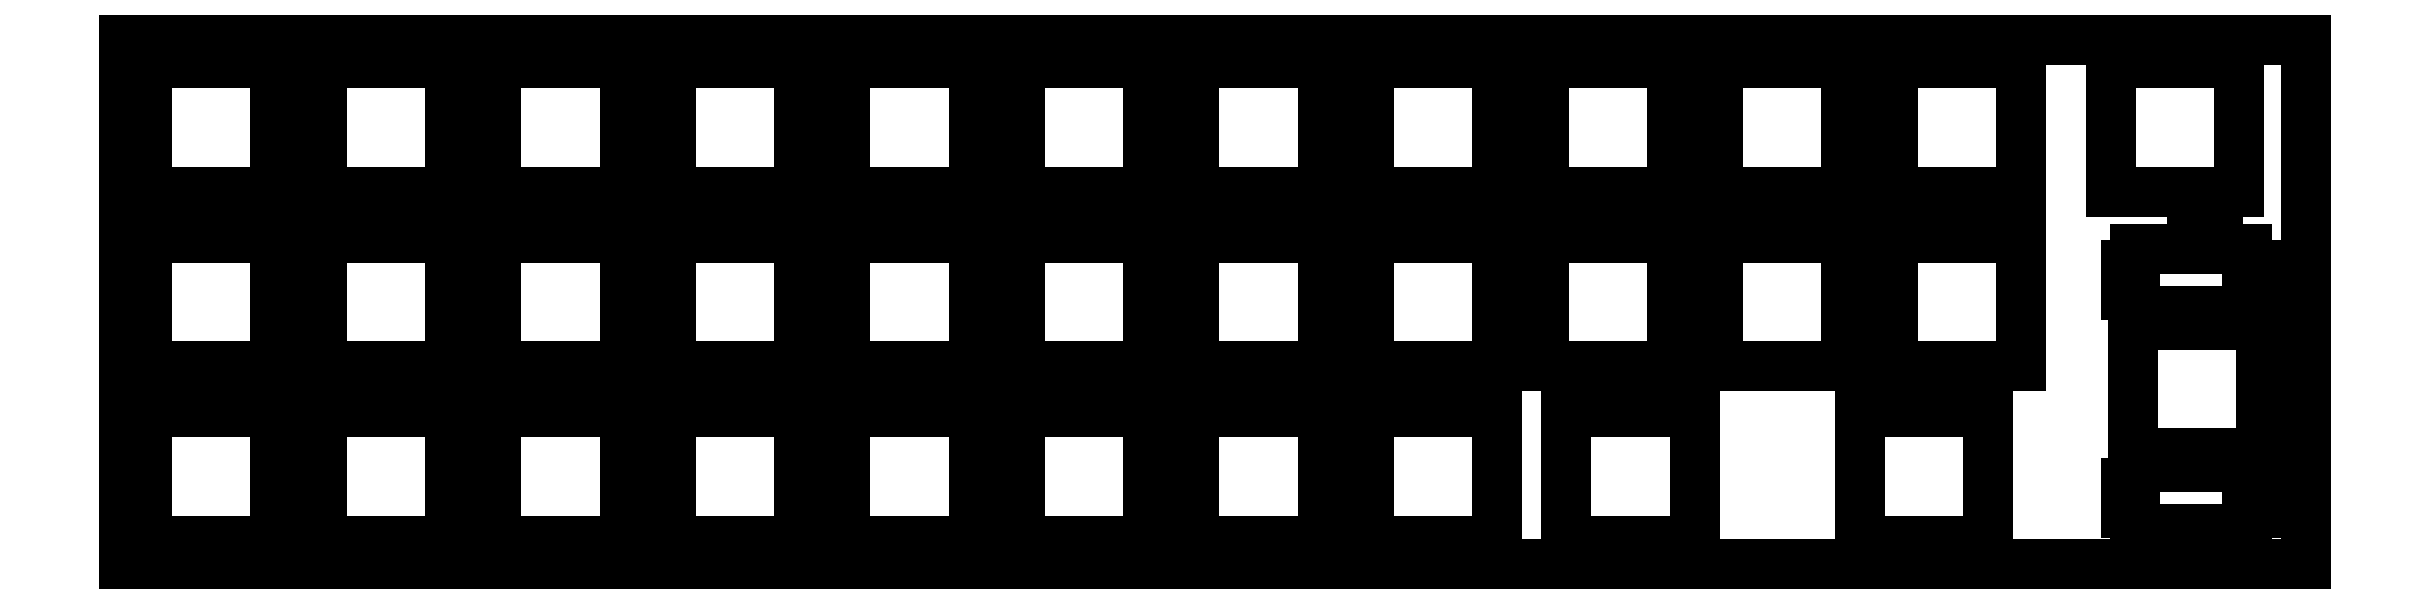
<metadata>
{"format":"dxf","ext":"dxf","renderer":"ezdxf+matplotlib","layout":"modelspace","background":"white","min_lineweight":24,"dpi":150}
</metadata>
<code>
0
SECTION
2
ENTITIES
0
LINE
8
0
10
0.09508
20
57.25
30
0
11
238.2
21
57.25
31
0
0
LINE
8
0
10
238.2
20
57.25
30
0
11
238.2
21
0.09784
31
0
0
LINE
8
0
10
238.2
20
0.09784
30
0
11
0.09508
21
0.09784
31
0
0
LINE
8
0
10
0.09508
20
0.09784
30
0
11
0.09508
21
57.25
31
0
0
LINE
8
0
10
2.62
20
16.62
30
0
11
16.62
21
16.62
31
0
0
LINE
8
0
10
16.62
20
16.62
30
0
11
16.62
21
2.624
31
0
0
LINE
8
0
10
16.62
20
2.624
30
0
11
2.62
21
2.624
31
0
0
LINE
8
0
10
2.62
20
2.624
30
0
11
2.62
21
16.62
31
0
0
LINE
8
0
10
21.67
20
16.62
30
0
11
35.67
21
16.62
31
0
0
LINE
8
0
10
35.67
20
16.62
30
0
11
35.67
21
2.624
31
0
0
LINE
8
0
10
35.67
20
2.624
30
0
11
21.67
21
2.624
31
0
0
LINE
8
0
10
21.67
20
2.624
30
0
11
21.67
21
16.62
31
0
0
LINE
8
0
10
40.72
20
16.62
30
0
11
54.72
21
16.62
31
0
0
LINE
8
0
10
54.72
20
16.62
30
0
11
54.72
21
2.624
31
0
0
LINE
8
0
10
54.72
20
2.624
30
0
11
40.72
21
2.624
31
0
0
LINE
8
0
10
40.72
20
2.624
30
0
11
40.72
21
16.62
31
0
0
LINE
8
0
10
59.77
20
16.62
30
0
11
73.77
21
16.62
31
0
0
LINE
8
0
10
73.77
20
16.62
30
0
11
73.77
21
2.624
31
0
0
LINE
8
0
10
73.77
20
2.624
30
0
11
59.77
21
2.624
31
0
0
LINE
8
0
10
59.77
20
2.624
30
0
11
59.77
21
16.62
31
0
0
LINE
8
0
10
78.82
20
16.62
30
0
11
92.82
21
16.62
31
0
0
LINE
8
0
10
92.82
20
16.62
30
0
11
92.82
21
2.624
31
0
0
LINE
8
0
10
92.82
20
2.624
30
0
11
78.82
21
2.624
31
0
0
LINE
8
0
10
78.82
20
2.624
30
0
11
78.82
21
16.62
31
0
0
LINE
8
0
10
97.87
20
16.62
30
0
11
111.9
21
16.62
31
0
0
LINE
8
0
10
111.9
20
16.62
30
0
11
111.9
21
2.624
31
0
0
LINE
8
0
10
111.9
20
2.624
30
0
11
97.87
21
2.624
31
0
0
LINE
8
0
10
97.87
20
2.624
30
0
11
97.87
21
16.62
31
0
0
LINE
8
0
10
116.9
20
16.62
30
0
11
130.9
21
16.62
31
0
0
LINE
8
0
10
130.9
20
16.62
30
0
11
130.9
21
2.624
31
0
0
LINE
8
0
10
130.9
20
2.624
30
0
11
116.9
21
2.624
31
0
0
LINE
8
0
10
116.9
20
2.624
30
0
11
116.9
21
16.62
31
0
0
LINE
8
0
10
136
20
16.62
30
0
11
150
21
16.62
31
0
0
LINE
8
0
10
150
20
16.62
30
0
11
150
21
2.624
31
0
0
LINE
8
0
10
150
20
2.624
30
0
11
136
21
2.624
31
0
0
LINE
8
0
10
136
20
2.624
30
0
11
136
21
16.62
31
0
0
LINE
8
0
10
157.5
20
16.62
30
0
11
171.5
21
16.62
31
0
0
LINE
8
0
10
171.5
20
16.62
30
0
11
171.5
21
2.624
31
0
0
LINE
8
0
10
171.5
20
2.624
30
0
11
157.5
21
2.624
31
0
0
LINE
8
0
10
157.5
20
2.624
30
0
11
157.5
21
16.62
31
0
0
LINE
8
0
10
189.5
20
16.62
30
0
11
203.5
21
16.62
31
0
0
LINE
8
0
10
203.5
20
16.62
30
0
11
203.5
21
2.624
31
0
0
LINE
8
0
10
203.5
20
2.624
30
0
11
189.5
21
2.624
31
0
0
LINE
8
0
10
189.5
20
2.624
30
0
11
189.5
21
16.62
31
0
0
LINE
8
0
10
225.8
20
35.25
30
0
11
225.8
21
34.42
31
0
0
LINE
8
0
10
225.8
20
34.42
30
0
11
219.5
21
34.42
31
0
0
LINE
8
0
10
219.5
20
34.42
30
0
11
219.5
21
32.7
31
0
0
LINE
8
0
10
219.5
20
32.7
30
0
11
218.6
21
32.7
31
0
0
LINE
8
0
10
218.6
20
32.7
30
0
11
218.6
21
29.4
31
0
0
LINE
8
0
10
218.6
20
29.4
30
0
11
219.5
21
29.4
31
0
0
LINE
8
0
10
219.5
20
29.4
30
0
11
219.5
21
27.67
31
0
0
LINE
8
0
10
219.5
20
27.67
30
0
11
224
21
27.67
31
0
0
LINE
8
0
10
224
20
27.67
30
0
11
224
21
26.15
31
0
0
LINE
8
0
10
224
20
26.15
30
0
11
219.3
21
26.15
31
0
0
LINE
8
0
10
219.3
20
26.15
30
0
11
219.3
21
12.15
31
0
0
LINE
8
0
10
219.3
20
12.15
30
0
11
224
21
12.15
31
0
0
LINE
8
0
10
224
20
12.15
30
0
11
224
21
10.62
31
0
0
LINE
8
0
10
224
20
10.62
30
0
11
219.5
21
10.62
31
0
0
LINE
8
0
10
219.5
20
10.62
30
0
11
219.5
21
8.899
31
0
0
LINE
8
0
10
219.5
20
8.899
30
0
11
218.6
21
8.899
31
0
0
LINE
8
0
10
218.6
20
8.899
30
0
11
218.6
21
5.599
31
0
0
LINE
8
0
10
218.6
20
5.599
30
0
11
219.5
21
5.599
31
0
0
LINE
8
0
10
219.5
20
5.599
30
0
11
219.5
21
3.875
31
0
0
LINE
8
0
10
219.5
20
3.875
30
0
11
225.8
21
3.875
31
0
0
LINE
8
0
10
225.8
20
3.875
30
0
11
225.8
21
3.05
31
0
0
LINE
8
0
10
225.8
20
3.05
30
0
11
228.6
21
3.05
31
0
0
LINE
8
0
10
228.6
20
3.05
30
0
11
228.6
21
3.875
31
0
0
LINE
8
0
10
228.6
20
3.875
30
0
11
231.8
21
3.875
31
0
0
LINE
8
0
10
231.8
20
3.875
30
0
11
231.8
21
5.599
31
0
0
LINE
8
0
10
231.8
20
5.599
30
0
11
232.8
21
5.599
31
0
0
LINE
8
0
10
232.8
20
5.599
30
0
11
232.8
21
8.899
31
0
0
LINE
8
0
10
232.8
20
8.899
30
0
11
231.8
21
8.899
31
0
0
LINE
8
0
10
231.8
20
8.899
30
0
11
231.8
21
10.62
31
0
0
LINE
8
0
10
231.8
20
10.62
30
0
11
228.6
21
10.62
31
0
0
LINE
8
0
10
228.6
20
10.62
30
0
11
228.6
21
12.15
31
0
0
LINE
8
0
10
228.6
20
12.15
30
0
11
233.3
21
12.15
31
0
0
LINE
8
0
10
233.3
20
12.15
30
0
11
233.3
21
26.15
31
0
0
LINE
8
0
10
233.3
20
26.15
30
0
11
228.6
21
26.15
31
0
0
LINE
8
0
10
228.6
20
26.15
30
0
11
228.6
21
27.67
31
0
0
LINE
8
0
10
228.6
20
27.67
30
0
11
231.8
21
27.67
31
0
0
LINE
8
0
10
231.8
20
27.67
30
0
11
231.8
21
29.4
31
0
0
LINE
8
0
10
231.8
20
29.4
30
0
11
232.8
21
29.4
31
0
0
LINE
8
0
10
232.8
20
29.4
30
0
11
232.8
21
32.7
31
0
0
LINE
8
0
10
232.8
20
32.7
30
0
11
231.8
21
32.7
31
0
0
LINE
8
0
10
231.8
20
32.7
30
0
11
231.8
21
34.42
31
0
0
LINE
8
0
10
231.8
20
34.42
30
0
11
228.6
21
34.42
31
0
0
LINE
8
0
10
228.6
20
34.42
30
0
11
228.6
21
35.25
31
0
0
LINE
8
0
10
228.6
20
35.25
30
0
11
225.8
21
35.25
31
0
0
LINE
8
0
10
2.62
20
35.67
30
0
11
16.62
21
35.67
31
0
0
LINE
8
0
10
16.62
20
35.67
30
0
11
16.62
21
21.67
31
0
0
LINE
8
0
10
16.62
20
21.67
30
0
11
2.62
21
21.67
31
0
0
LINE
8
0
10
2.62
20
21.67
30
0
11
2.62
21
35.67
31
0
0
LINE
8
0
10
21.67
20
35.67
30
0
11
35.67
21
35.67
31
0
0
LINE
8
0
10
35.67
20
35.67
30
0
11
35.67
21
21.67
31
0
0
LINE
8
0
10
35.67
20
21.67
30
0
11
21.67
21
21.67
31
0
0
LINE
8
0
10
21.67
20
21.67
30
0
11
21.67
21
35.67
31
0
0
LINE
8
0
10
40.72
20
35.67
30
0
11
54.72
21
35.67
31
0
0
LINE
8
0
10
54.72
20
35.67
30
0
11
54.72
21
21.67
31
0
0
LINE
8
0
10
54.72
20
21.67
30
0
11
40.72
21
21.67
31
0
0
LINE
8
0
10
40.72
20
21.67
30
0
11
40.72
21
35.67
31
0
0
LINE
8
0
10
59.77
20
35.67
30
0
11
73.77
21
35.67
31
0
0
LINE
8
0
10
73.77
20
35.67
30
0
11
73.77
21
21.67
31
0
0
LINE
8
0
10
73.77
20
21.67
30
0
11
59.77
21
21.67
31
0
0
LINE
8
0
10
59.77
20
21.67
30
0
11
59.77
21
35.67
31
0
0
LINE
8
0
10
78.82
20
35.67
30
0
11
92.82
21
35.67
31
0
0
LINE
8
0
10
92.82
20
35.67
30
0
11
92.82
21
21.67
31
0
0
LINE
8
0
10
92.82
20
21.67
30
0
11
78.82
21
21.67
31
0
0
LINE
8
0
10
78.82
20
21.67
30
0
11
78.82
21
35.67
31
0
0
LINE
8
0
10
97.87
20
35.67
30
0
11
111.9
21
35.67
31
0
0
LINE
8
0
10
111.9
20
35.67
30
0
11
111.9
21
21.67
31
0
0
LINE
8
0
10
111.9
20
21.67
30
0
11
97.87
21
21.67
31
0
0
LINE
8
0
10
97.87
20
21.67
30
0
11
97.87
21
35.67
31
0
0
LINE
8
0
10
116.9
20
35.67
30
0
11
130.9
21
35.67
31
0
0
LINE
8
0
10
130.9
20
35.67
30
0
11
130.9
21
21.67
31
0
0
LINE
8
0
10
130.9
20
21.67
30
0
11
116.9
21
21.67
31
0
0
LINE
8
0
10
116.9
20
21.67
30
0
11
116.9
21
35.67
31
0
0
LINE
8
0
10
136
20
35.67
30
0
11
150
21
35.67
31
0
0
LINE
8
0
10
150
20
35.67
30
0
11
150
21
21.67
31
0
0
LINE
8
0
10
150
20
21.67
30
0
11
136
21
21.67
31
0
0
LINE
8
0
10
136
20
21.67
30
0
11
136
21
35.67
31
0
0
LINE
8
0
10
155
20
35.67
30
0
11
169
21
35.67
31
0
0
LINE
8
0
10
169
20
35.67
30
0
11
169
21
21.67
31
0
0
LINE
8
0
10
169
20
21.67
30
0
11
155
21
21.67
31
0
0
LINE
8
0
10
155
20
21.67
30
0
11
155
21
35.67
31
0
0
LINE
8
0
10
174.1
20
35.67
30
0
11
188.1
21
35.67
31
0
0
LINE
8
0
10
188.1
20
35.67
30
0
11
188.1
21
21.67
31
0
0
LINE
8
0
10
188.1
20
21.67
30
0
11
174.1
21
21.67
31
0
0
LINE
8
0
10
174.1
20
21.67
30
0
11
174.1
21
35.67
31
0
0
LINE
8
0
10
193.1
20
35.67
30
0
11
207.1
21
35.67
31
0
0
LINE
8
0
10
207.1
20
35.67
30
0
11
207.1
21
21.67
31
0
0
LINE
8
0
10
207.1
20
21.67
30
0
11
193.1
21
21.67
31
0
0
LINE
8
0
10
193.1
20
21.67
30
0
11
193.1
21
35.67
31
0
0
LINE
8
0
10
2.62
20
54.72
30
0
11
16.62
21
54.72
31
0
0
LINE
8
0
10
16.62
20
54.72
30
0
11
16.62
21
40.72
31
0
0
LINE
8
0
10
16.62
20
40.72
30
0
11
2.62
21
40.72
31
0
0
LINE
8
0
10
2.62
20
40.72
30
0
11
2.62
21
54.72
31
0
0
LINE
8
0
10
21.67
20
54.72
30
0
11
35.67
21
54.72
31
0
0
LINE
8
0
10
35.67
20
54.72
30
0
11
35.67
21
40.72
31
0
0
LINE
8
0
10
35.67
20
40.72
30
0
11
21.67
21
40.72
31
0
0
LINE
8
0
10
21.67
20
40.72
30
0
11
21.67
21
54.72
31
0
0
LINE
8
0
10
40.72
20
54.72
30
0
11
54.72
21
54.72
31
0
0
LINE
8
0
10
54.72
20
54.72
30
0
11
54.72
21
40.72
31
0
0
LINE
8
0
10
54.72
20
40.72
30
0
11
40.72
21
40.72
31
0
0
LINE
8
0
10
40.72
20
40.72
30
0
11
40.72
21
54.72
31
0
0
LINE
8
0
10
59.77
20
54.72
30
0
11
73.77
21
54.72
31
0
0
LINE
8
0
10
73.77
20
54.72
30
0
11
73.77
21
40.72
31
0
0
LINE
8
0
10
73.77
20
40.72
30
0
11
59.77
21
40.72
31
0
0
LINE
8
0
10
59.77
20
40.72
30
0
11
59.77
21
54.72
31
0
0
LINE
8
0
10
78.82
20
54.72
30
0
11
92.82
21
54.72
31
0
0
LINE
8
0
10
92.82
20
54.72
30
0
11
92.82
21
40.72
31
0
0
LINE
8
0
10
92.82
20
40.72
30
0
11
78.82
21
40.72
31
0
0
LINE
8
0
10
78.82
20
40.72
30
0
11
78.82
21
54.72
31
0
0
LINE
8
0
10
97.87
20
54.72
30
0
11
111.9
21
54.72
31
0
0
LINE
8
0
10
111.9
20
54.72
30
0
11
111.9
21
40.72
31
0
0
LINE
8
0
10
111.9
20
40.72
30
0
11
97.87
21
40.72
31
0
0
LINE
8
0
10
97.87
20
40.72
30
0
11
97.87
21
54.72
31
0
0
LINE
8
0
10
116.9
20
54.72
30
0
11
130.9
21
54.72
31
0
0
LINE
8
0
10
130.9
20
54.72
30
0
11
130.9
21
40.72
31
0
0
LINE
8
0
10
130.9
20
40.72
30
0
11
116.9
21
40.72
31
0
0
LINE
8
0
10
116.9
20
40.72
30
0
11
116.9
21
54.72
31
0
0
LINE
8
0
10
136
20
54.72
30
0
11
150
21
54.72
31
0
0
LINE
8
0
10
150
20
54.72
30
0
11
150
21
40.72
31
0
0
LINE
8
0
10
150
20
40.72
30
0
11
136
21
40.72
31
0
0
LINE
8
0
10
136
20
40.72
30
0
11
136
21
54.72
31
0
0
LINE
8
0
10
155
20
54.72
30
0
11
169
21
54.72
31
0
0
LINE
8
0
10
169
20
54.72
30
0
11
169
21
40.72
31
0
0
LINE
8
0
10
169
20
40.72
30
0
11
155
21
40.72
31
0
0
LINE
8
0
10
155
20
40.72
30
0
11
155
21
54.72
31
0
0
LINE
8
0
10
174.1
20
54.72
30
0
11
188.1
21
54.72
31
0
0
LINE
8
0
10
188.1
20
54.72
30
0
11
188.1
21
40.72
31
0
0
LINE
8
0
10
188.1
20
40.72
30
0
11
174.1
21
40.72
31
0
0
LINE
8
0
10
174.1
20
40.72
30
0
11
174.1
21
54.72
31
0
0
LINE
8
0
10
193.1
20
54.72
30
0
11
207.1
21
54.72
31
0
0
LINE
8
0
10
207.1
20
54.72
30
0
11
207.1
21
40.72
31
0
0
LINE
8
0
10
207.1
20
40.72
30
0
11
193.1
21
40.72
31
0
0
LINE
8
0
10
193.1
20
40.72
30
0
11
193.1
21
54.72
31
0
0
LINE
8
0
10
216.9
20
54.72
30
0
11
230.9
21
54.72
31
0
0
LINE
8
0
10
230.9
20
54.72
30
0
11
230.9
21
40.72
31
0
0
LINE
8
0
10
230.9
20
40.72
30
0
11
216.9
21
40.72
31
0
0
LINE
8
0
10
216.9
20
40.72
30
0
11
216.9
21
54.72
31
0
0
ENDSEC
0
EOF

</code>
